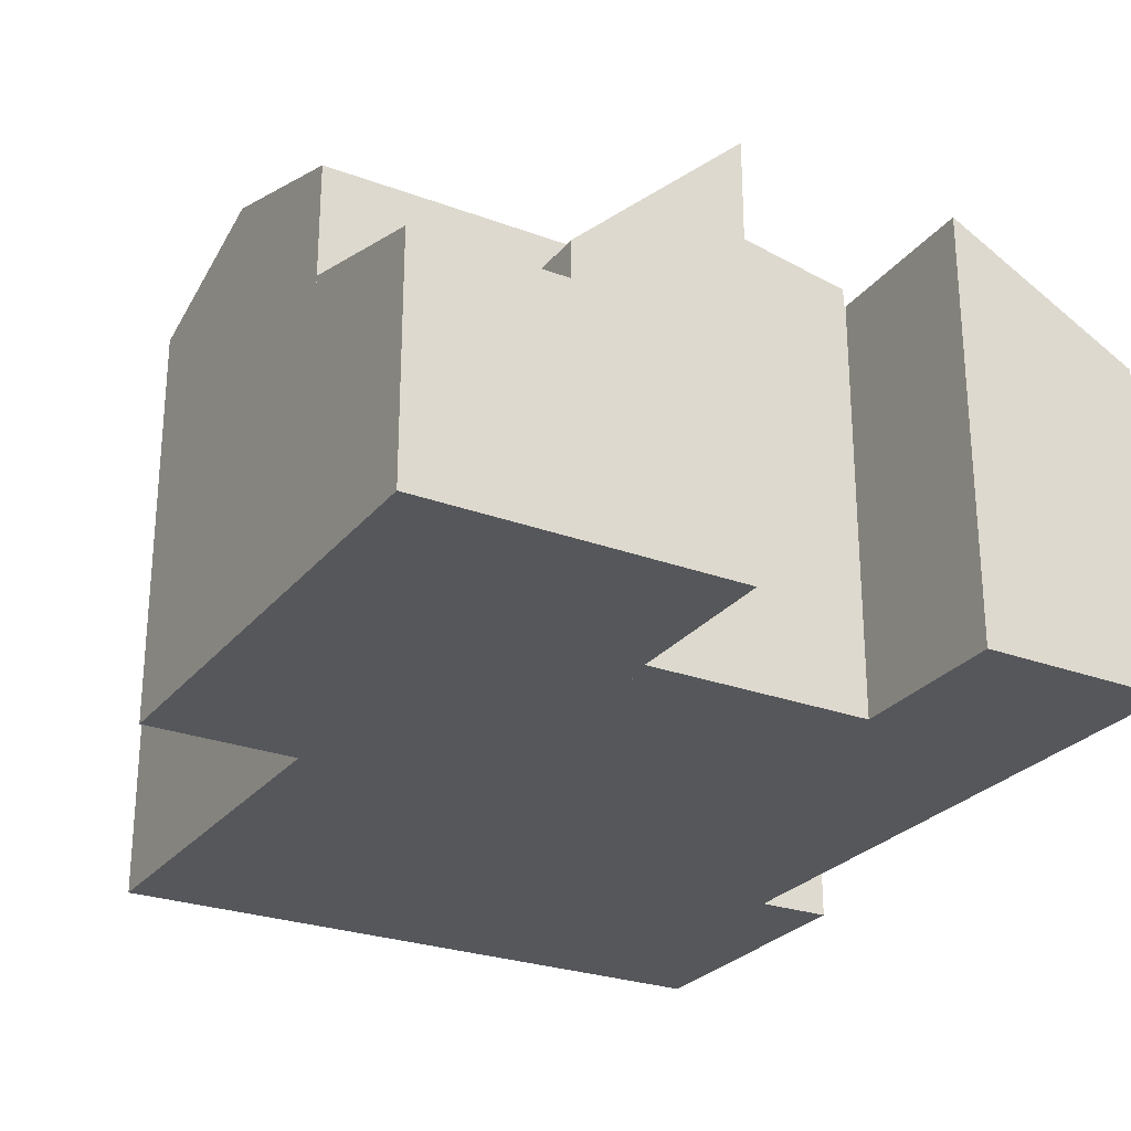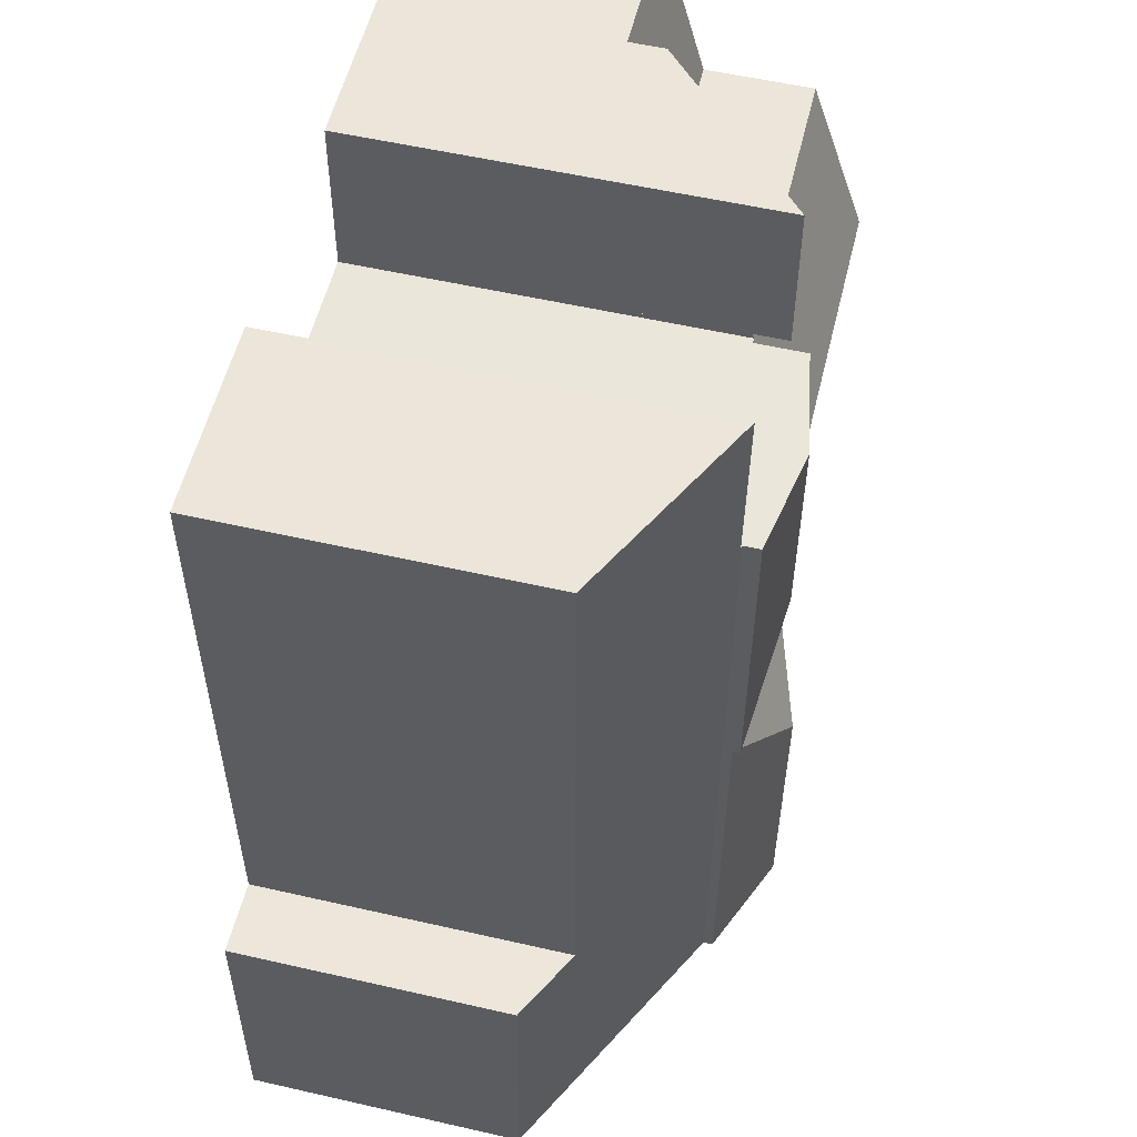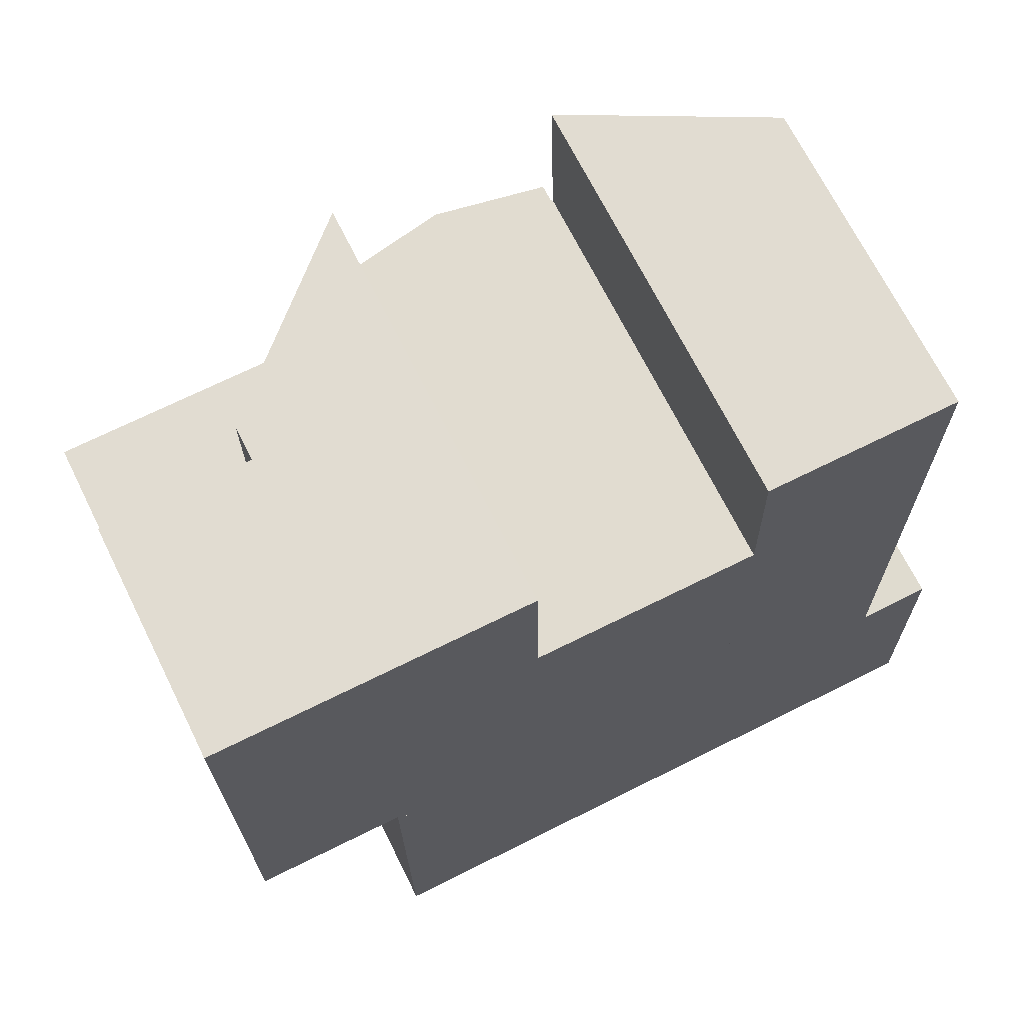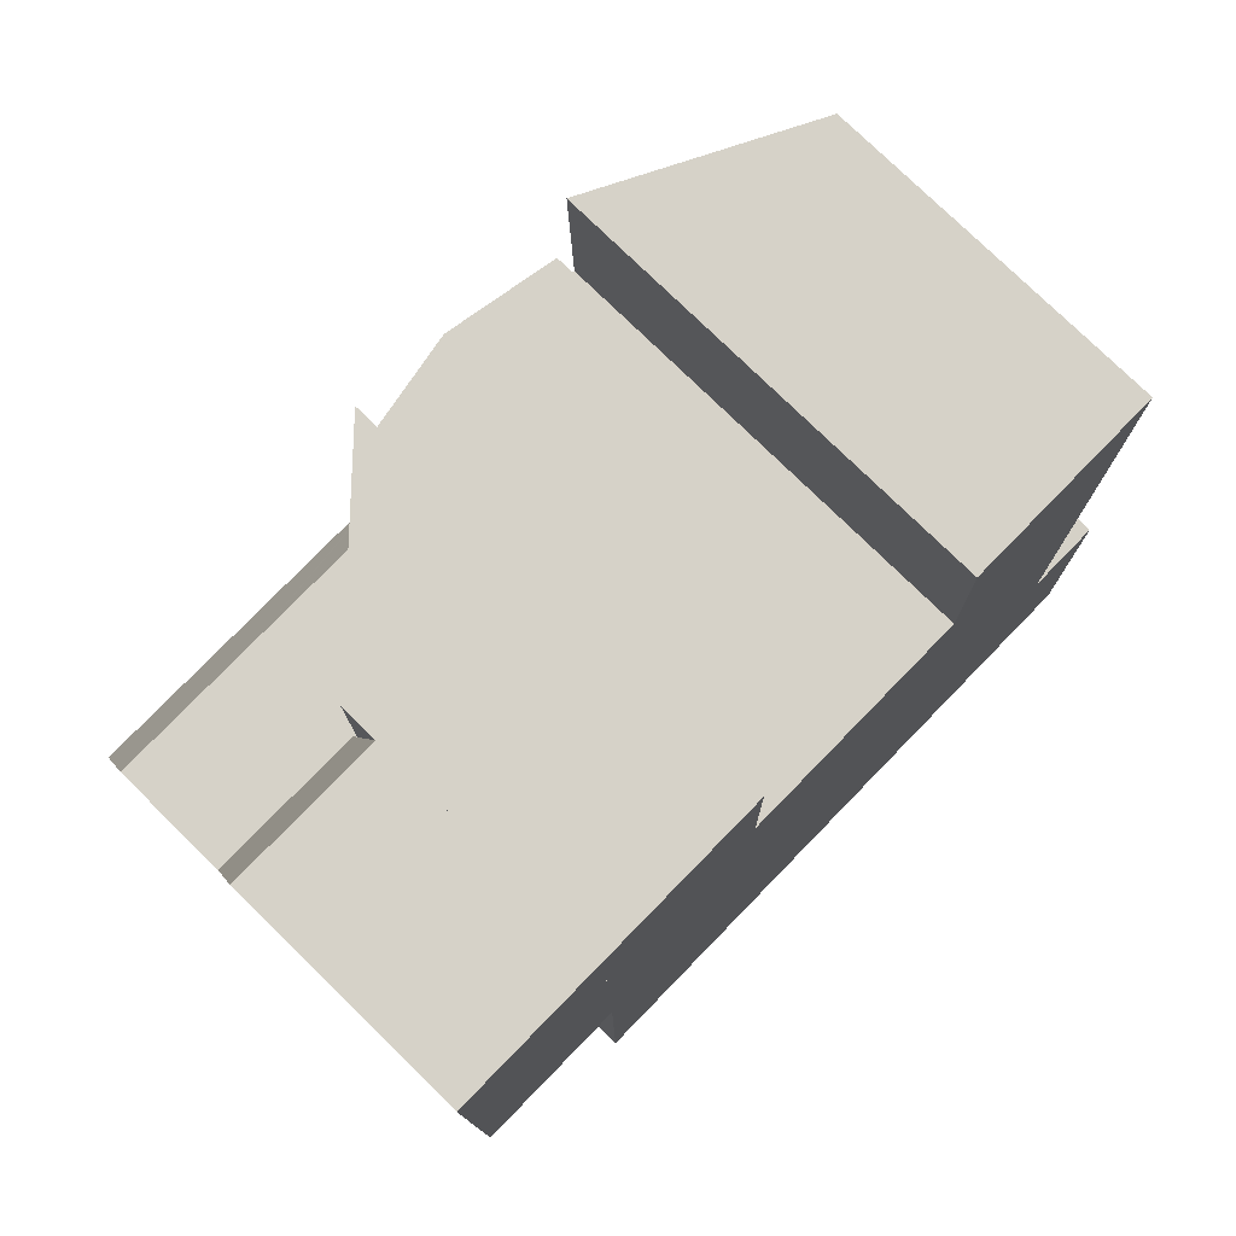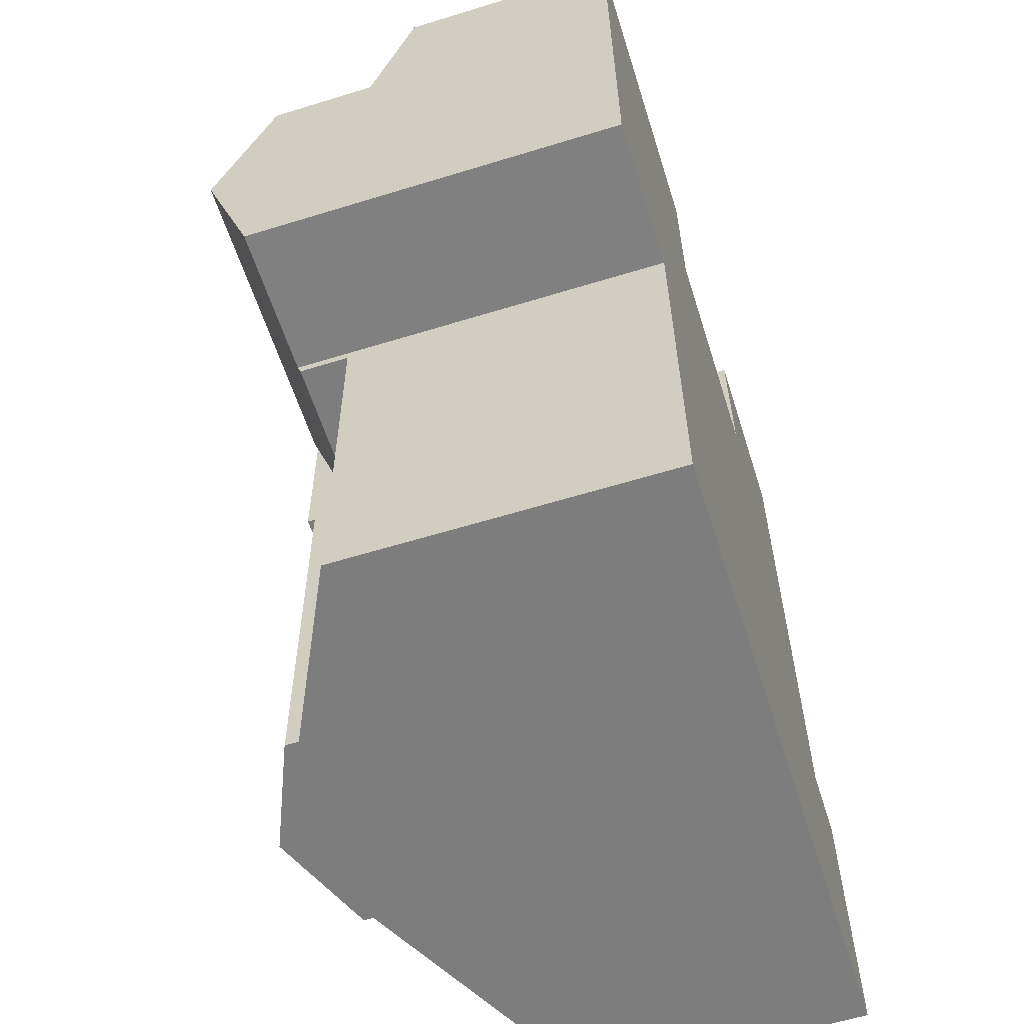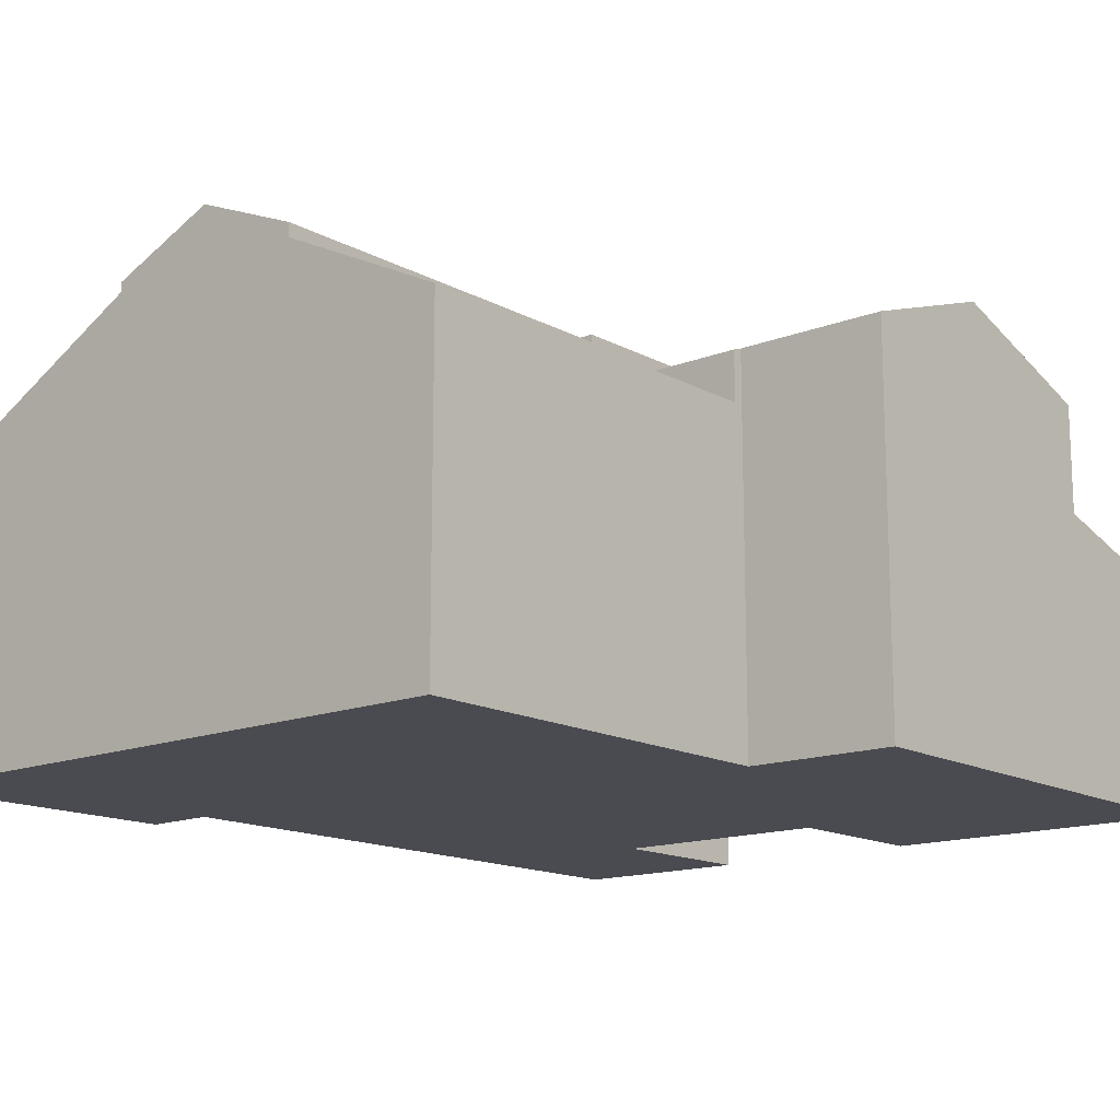
<metadata>
{"format":"obj","ext":"obj","renderer":"f3d","projection":"perspective","resolution":1024,"background":"white","views":[{"elev":-26.7,"azim":-30.5,"up":"+Y"},{"elev":55.5,"azim":103.5,"up":"+Z"},{"elev":69.0,"azim":-26.4,"up":"+Z"},{"elev":77.3,"azim":-45.7,"up":"+Z"},{"elev":-60.1,"azim":-72.5,"up":"+Z"},{"elev":-14.6,"azim":-140.3,"up":"+Y"}]}
</metadata>
<code>
v  4.794 7.108 -9.274
v  5.967 8.102 -6.346
v  6.007 7.109 -9.251
v  2.865 7.106 -9.31
v  2.863 7.171 -9.12
v  2.743 8.184 -6.147
v  5.964 8.184 -6.108
v  2.76 7.174 -9.12
v  0.1 7.189 -9.118
v  0.054 7.189 -9.118
v  0.037 8.187 -6.179
v  5.961 8.102 -5.87
v  5.823 7.145 -3.069
v  5.923 7.145 -3.068
v  5.116 7.11 -2.969
v  2.724 7.109 -2.981
v  0.018 7.106 -2.996
v  5.822 7.109 -2.965
v  5.923 1.879e-16 -3.068
v  6.007 5.665e-16 -9.251
v  5.961 3.594e-16 -5.87
v  5.964 3.74e-16 -6.108
v  5.967 3.886e-16 -6.346
v  5.823 1.879e-16 -3.069
v  5.822 1.816e-16 -2.965
v  2.865 5.701e-16 -9.31
v  4.794 5.679e-16 -9.274
v  2.863 5.584e-16 -9.12
v  2.76 5.584e-16 -9.12
v  0.054 5.583e-16 -9.118
v  0.1 5.583e-16 -9.118
v  0.018 1.835e-16 -2.996
v  0.037 3.784e-16 -6.179
v  5.116 1.818e-16 -2.969
v  2.724 1.825e-16 -2.981
v  10.12 7.963 -16.57
v  8.051 8.805 -11.23
v  10.05 7.962 -9.176
v  8.114 8.802 -16.61
v  6.007 7.961 -9.251
v  6.107 7.963 -16.65
v  6.107 1.019e-15 -16.65
v  10.05 5.619e-16 -9.176
v  10.12 1.015e-15 -16.57
v  8.114 1.017e-15 -16.61
v  8.005 8.471 -7.186
v  10.05 8.104 -9.176
v  6.007 8.104 -9.251
v  9.99 8.103 -3.036
v  7.957 8.472 -3.052
v  5.964 8.104 -6.108
v  5.923 8.103 -3.068
v  9.99 1.859e-16 -3.036
v  7.957 1.869e-16 -3.052
v  13.5 5.95 0.071
v  10.02 7.768 -2.942
v  9.954 7.788 0.052
v  13.51 5.957 -2.924
v  10.02 7.767 -3.036
v  10.05 7.784 -9.176
v  9.99 7.784 -3.036
v  13.55 5.97 -9.111
v  10.12 7.784 -16.57
v  13.56 5.975 -11.18
v  14.92 5.267 -11.13
v  14.85 5.332 -16.48
v  15.02 5.241 -16.48
v  13.56 6.845e-16 -11.18
v  13.55 5.579e-16 -9.111
v  13.51 1.79e-16 -2.924
v  13.5 -4.348e-18 0.071
v  14.92 6.816e-16 -11.13
v  15.02 1.009e-15 -16.48
v  10.02 1.859e-16 -3.036
v  9.954 -3.184e-18 0.052
v  14.85 1.009e-15 -16.48
v  10.02 1.801e-16 -2.942
v  2.888 6.166 -11.81
v  6.107 7.71 -16.65
v  2.935 6.166 -16.71
v  2.865 6.167 -9.31
v  6.007 7.696 -9.251
v  2.935 1.023e-15 -16.71
v  2.888 7.233e-16 -11.81
v  0.018 5.078 -2.996
v  2.72 4.901 -2.35
v  2.724 5.078 -2.981
v  2.706 4.237 0.014
v  0 4.237 2.594e-16
v  0 0 0
v  2.706 -8.573e-19 0.014
v  2.72 1.439e-16 -2.35
v  2.724 4.896 -2.981
v  2.706 4.906 0.014
v  5.781 7.752 0.031
v  5.822 7.763 -2.965
v  5.781 -1.898e-18 0.031
g defaultobject
f 1 2 3
f 2 1 4
f 2 4 5
f 2 5 6
f 2 6 7
f 6 5 8
f 9 6 8
f 6 9 10
f 6 10 11
f 12 13 14
f 13 12 15
f 15 12 16
f 16 12 7
f 16 7 17
f 17 7 6
f 17 6 11
f 15 18 13
f 12 2 7
f 2 12 14
f 2 14 3
f 3 14 19
f 3 19 20
f 20 19 21
f 20 21 22
f 20 22 23
f 18 24 13
f 24 18 25
f 20 1 3
f 1 20 4
f 4 20 26
f 26 20 27
f 28 8 5
f 8 28 9
f 9 28 10
f 10 28 29
f 10 29 30
f 30 29 31
f 4 28 5
f 28 4 26
f 30 11 10
f 11 30 17
f 17 30 32
f 32 30 33
f 32 16 17
f 16 32 15
f 15 32 18
f 18 32 25
f 25 32 34
f 34 32 35
f 24 14 13
f 14 24 19
f 23 27 20
f 27 23 26
f 26 23 22
f 26 22 21
f 26 21 28
f 28 21 29
f 29 21 19
f 29 19 31
f 31 19 30
f 30 19 24
f 30 24 33
f 33 24 25
f 33 25 34
f 33 34 35
f 33 35 32
f 36 37 38
f 37 36 39
f 37 40 38
f 40 39 41
f 39 40 37
f 42 40 41
f 40 42 20
f 40 43 38
f 43 40 20
f 38 44 36
f 44 38 43
f 36 41 39
f 41 36 42
f 42 36 45
f 45 36 44
f 45 20 42
f 20 45 43
f 43 45 44
f 46 47 48
f 46 49 47
f 49 46 50
f 2 46 48
f 46 2 50
f 50 2 51
f 50 51 12
f 50 12 52
f 50 53 49
f 53 50 52
f 53 52 54
f 54 52 19
f 49 43 47
f 43 49 53
f 43 48 47
f 48 43 20
f 20 2 48
f 2 20 51
f 51 20 12
f 12 20 52
f 52 20 19
f 19 20 21
f 21 20 23
f 21 23 22
f 54 43 53
f 43 54 19
f 43 19 21
f 43 21 22
f 43 22 23
f 43 23 20
f 55 56 57
f 56 55 58
f 56 58 59
f 59 60 61
f 60 59 58
f 60 58 62
f 60 62 63
f 63 62 64
f 63 64 65
f 63 65 66
f 66 65 67
f 62 68 64
f 68 62 58
f 68 58 69
f 69 58 70
f 70 58 55
f 70 55 71
f 72 67 65
f 67 72 73
f 68 65 64
f 65 68 72
f 53 59 61
f 59 53 74
f 75 55 57
f 55 75 71
f 66 44 63
f 44 66 67
f 44 67 73
f 44 73 76
f 44 60 63
f 60 44 61
f 61 44 43
f 61 43 53
f 74 56 59
f 56 74 57
f 57 74 75
f 75 74 77
f 43 74 53
f 74 43 69
f 69 43 68
f 68 43 44
f 68 44 76
f 68 76 73
f 73 72 68
f 77 71 75
f 71 77 70
f 70 77 74
f 70 74 69
f 78 79 80
f 79 78 81
f 79 81 1
f 79 1 82
f 1 20 82
f 20 1 81
f 20 81 27
f 27 81 26
f 82 42 79
f 42 82 20
f 42 80 79
f 80 42 83
f 83 78 80
f 78 83 81
f 81 83 26
f 26 83 84
f 27 42 20
f 42 27 26
f 42 26 84
f 42 84 83
f 85 86 87
f 86 85 88
f 88 85 89
f 90 88 89
f 88 90 91
f 91 86 88
f 86 91 87
f 87 91 35
f 35 91 92
f 35 85 87
f 85 35 32
f 32 89 85
f 89 32 90
f 32 91 90
f 91 32 92
f 92 32 35
f 86 15 93
f 15 86 94
f 15 94 95
f 15 95 96
f 25 15 96
f 15 25 93
f 93 25 35
f 35 25 34
f 35 86 93
f 86 35 94
f 94 35 91
f 91 35 92
f 94 97 95
f 97 94 91
f 95 25 96
f 25 95 97
f 34 92 35
f 92 34 25
f 92 25 91
f 91 25 97

</code>
